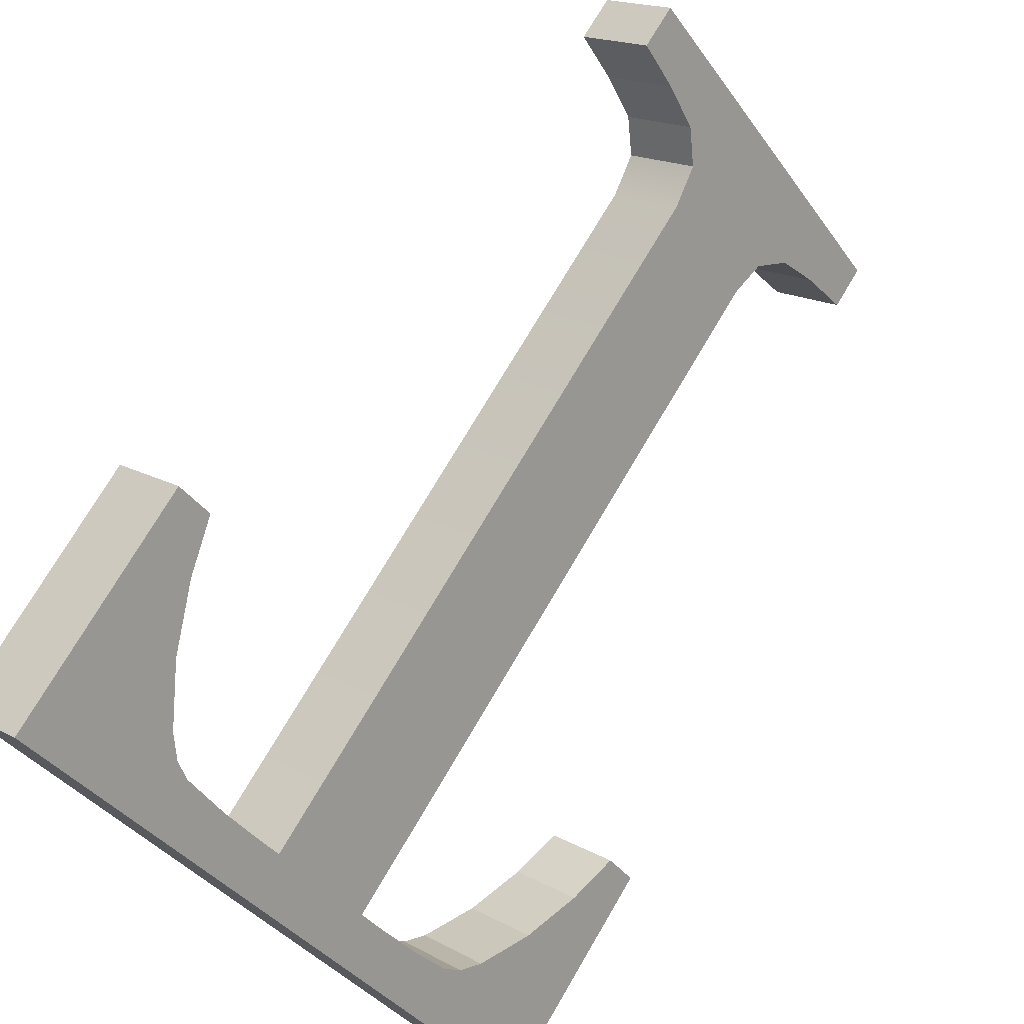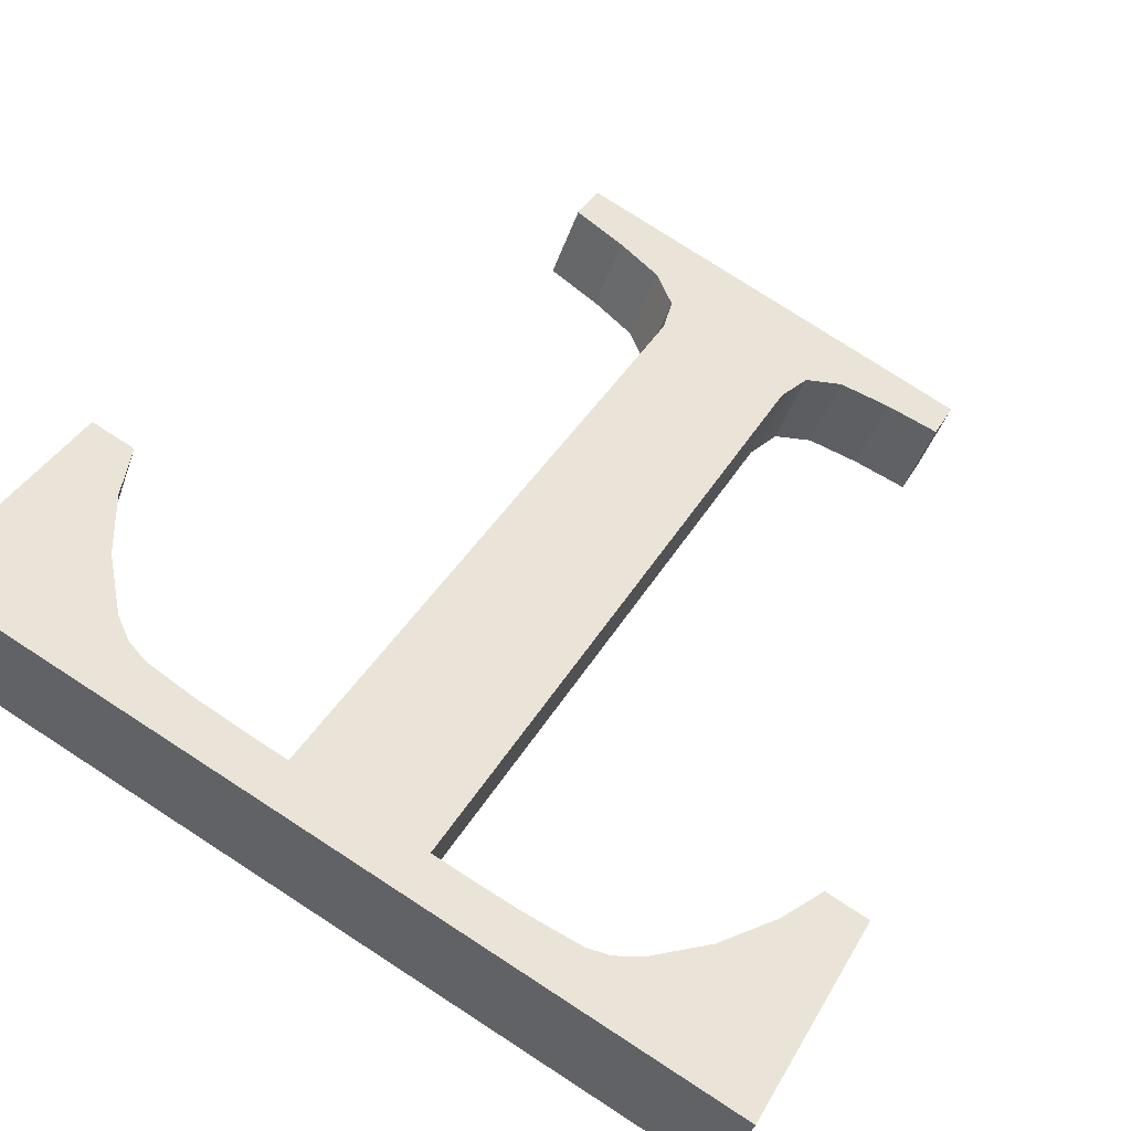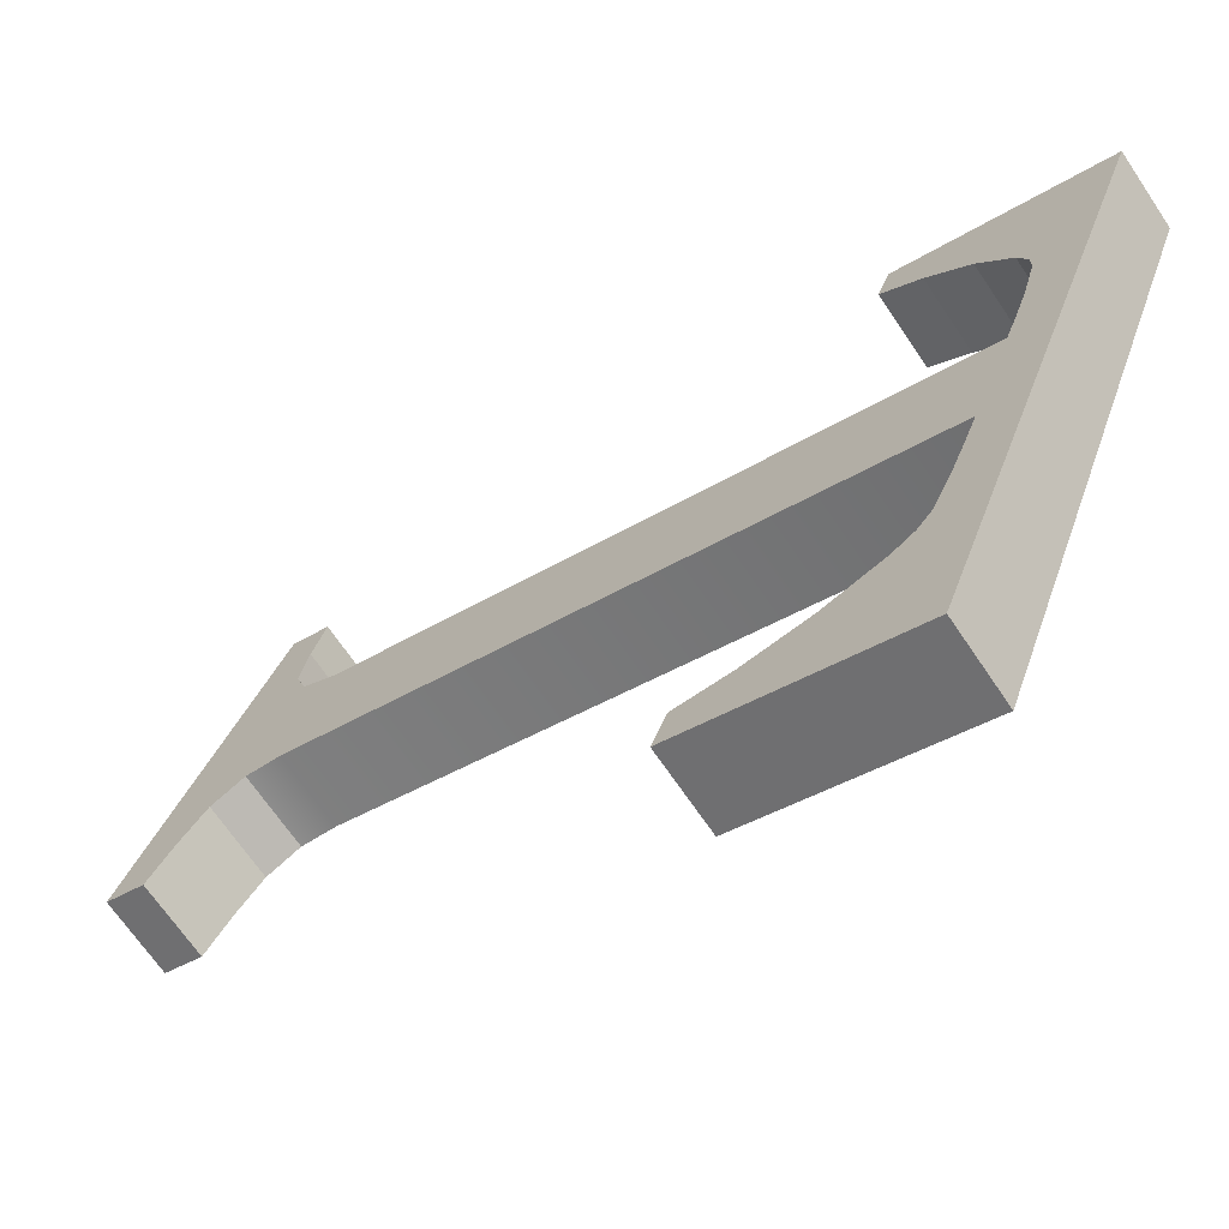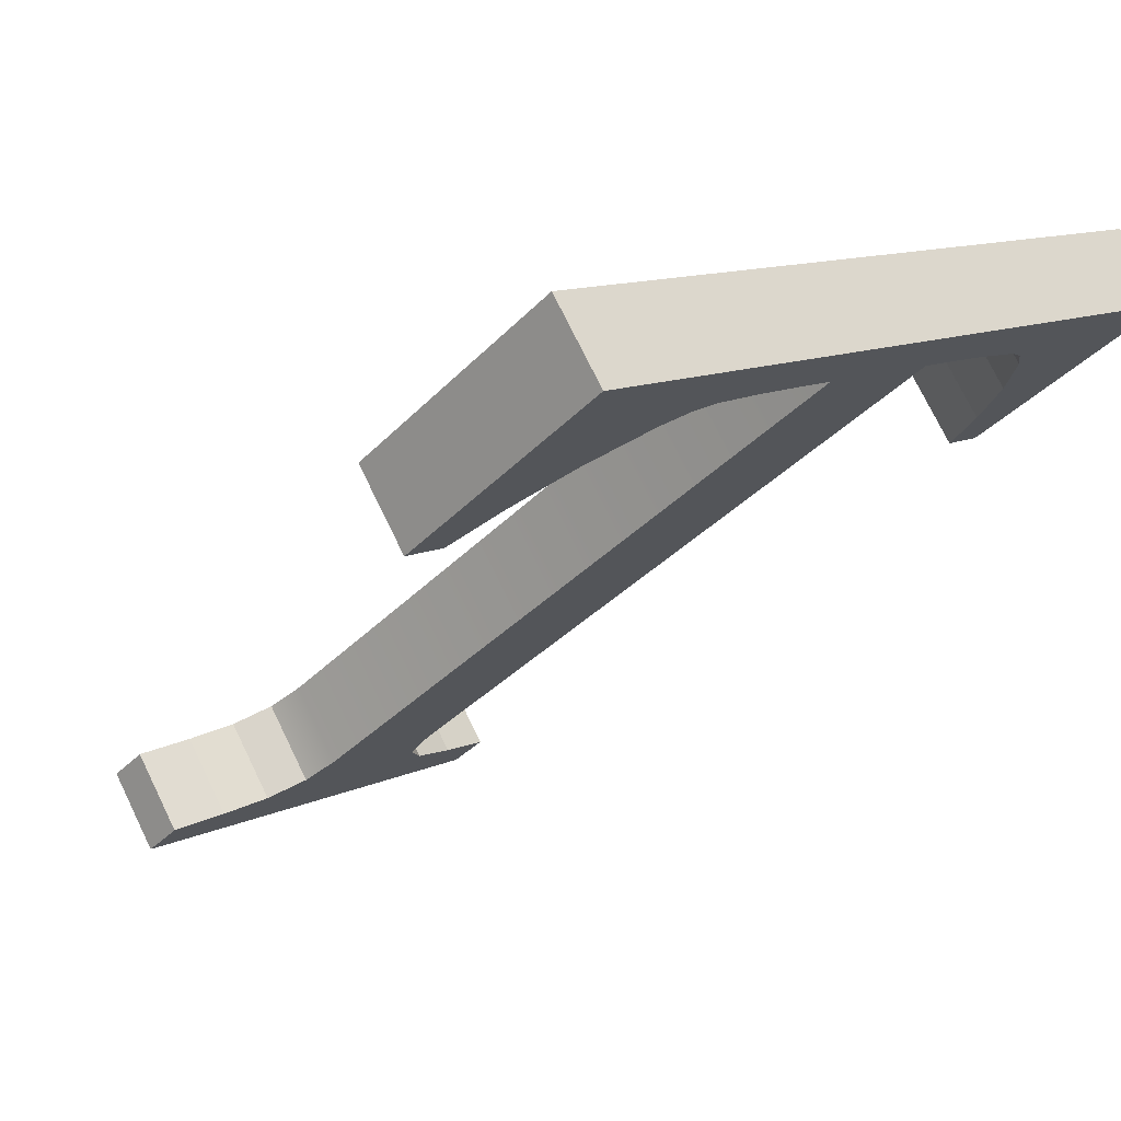
<metadata>
{"format":"obj","ext":"obj","renderer":"f3d","projection":"perspective","resolution":1024,"background":"white","views":[{"elev":-36.5,"azim":-59.5,"up":"+Z"},{"elev":78.0,"azim":-147.1,"up":"+Y"},{"elev":32.1,"azim":106.6,"up":"+Y"},{"elev":11.4,"azim":131.6,"up":"+Y"}]}
</metadata>
<code>
o #ID38
v 0.3733 0.6911 -0.1455
v 0.3763 0.6901 -0.1441
v 0.3733 0.688 -0.1413
v 0.3768 0.6903 -0.1444
v 0.3772 0.6904 -0.1446
v 0.3901 0.6911 -0.1455
v 0.3754 0.6895 -0.1432
v 0.3747 0.6887 -0.1422
v 0.3743 0.688 -0.1413
v 0.3784 0.6905 -0.1446
v 0.3795 0.6905 -0.1446
v 0.3803 0.6905 -0.1446
v 0.3831 0.6905 -0.1446
v 0.3803 0.6814 -0.1321
v 0.3839 0.6905 -0.1446
v 0.3851 0.6905 -0.1446
v 0.3862 0.6904 -0.1446
v 0.3866 0.6903 -0.1444
v 0.3871 0.6901 -0.1441
v 0.388 0.6895 -0.1432
v 0.3887 0.6887 -0.1422
v 0.3891 0.688 -0.1413
v 0.3901 0.688 -0.1413
v 0.3783 0.6804 -0.1308
v 0.3772 0.6798 -0.1299
v 0.3772 0.6804 -0.1307
v 0.3862 0.6798 -0.1299
v 0.3794 0.6805 -0.131
v 0.38 0.6808 -0.1314
v 0.384 0.6806 -0.1311
v 0.3833 0.681 -0.1315
v 0.3831 0.6814 -0.1322
v 0.385 0.6805 -0.1309
v 0.3862 0.6804 -0.1307
v 0.3862 0.6804 -0.1307
v 0.385 0.6805 -0.1309
v 0.3862 0.6798 -0.1299
v 0.384 0.6806 -0.1311
v 0.3831 0.6905 -0.1446
v 0.3803 0.6814 -0.1321
v 0.3831 0.6814 -0.1322
v 0.3833 0.681 -0.1315
v 0.38 0.6808 -0.1314
v 0.3794 0.6805 -0.131
v 0.3783 0.6804 -0.1308
v 0.3772 0.6798 -0.1299
v 0.3772 0.6804 -0.1307
v 0.3901 0.688 -0.1413
v 0.3901 0.6911 -0.1455
v 0.3891 0.688 -0.1413
v 0.3887 0.6887 -0.1422
v 0.388 0.6895 -0.1432
v 0.3871 0.6901 -0.1441
v 0.3866 0.6903 -0.1444
v 0.3862 0.6904 -0.1446
v 0.3851 0.6905 -0.1446
v 0.3839 0.6905 -0.1446
v 0.3803 0.6905 -0.1446
v 0.3795 0.6905 -0.1446
v 0.3784 0.6905 -0.1446
v 0.3772 0.6904 -0.1446
v 0.3743 0.688 -0.1413
v 0.3747 0.6887 -0.1422
v 0.3733 0.688 -0.1413
v 0.3754 0.6895 -0.1432
v 0.3763 0.6901 -0.1441
v 0.3733 0.6911 -0.1455
v 0.3768 0.6903 -0.1444
v 0.3901 0.6894 -0.1403
v 0.3891 0.688 -0.1413
v 0.3901 0.688 -0.1413
v 0.3891 0.6894 -0.1403
v 0.3891 0.6894 -0.1403
v 0.3901 0.6894 -0.1403
v 0.3891 0.688 -0.1413
v 0.3901 0.688 -0.1413
v 0.3887 0.6901 -0.1412
v 0.3891 0.688 -0.1413
v 0.3891 0.6894 -0.1403
v 0.3887 0.6887 -0.1422
v 0.3887 0.6887 -0.1422
v 0.3887 0.6901 -0.1412
v 0.3891 0.688 -0.1413
v 0.3891 0.6894 -0.1403
v 0.388 0.6909 -0.1422
v 0.3887 0.6887 -0.1422
v 0.3887 0.6901 -0.1412
v 0.388 0.6895 -0.1432
v 0.388 0.6895 -0.1432
v 0.388 0.6909 -0.1422
v 0.3887 0.6887 -0.1422
v 0.3887 0.6901 -0.1412
v 0.3871 0.6915 -0.1431
v 0.388 0.6895 -0.1432
v 0.388 0.6909 -0.1422
v 0.3871 0.6901 -0.1441
v 0.3871 0.6901 -0.1441
v 0.3871 0.6915 -0.1431
v 0.388 0.6895 -0.1432
v 0.388 0.6909 -0.1422
v 0.3871 0.6915 -0.1431
v 0.3866 0.6903 -0.1444
v 0.3871 0.6901 -0.1441
v 0.3866 0.6917 -0.1434
v 0.3866 0.6917 -0.1434
v 0.3871 0.6915 -0.1431
v 0.3866 0.6903 -0.1444
v 0.3871 0.6901 -0.1441
v 0.3866 0.6917 -0.1434
v 0.3862 0.6904 -0.1446
v 0.3866 0.6903 -0.1444
v 0.3862 0.6918 -0.1435
v 0.3862 0.6918 -0.1435
v 0.3866 0.6917 -0.1434
v 0.3862 0.6904 -0.1446
v 0.3866 0.6903 -0.1444
v 0.3862 0.6918 -0.1435
v 0.3851 0.6905 -0.1446
v 0.3862 0.6904 -0.1446
v 0.3851 0.6919 -0.1436
v 0.3851 0.6919 -0.1436
v 0.3862 0.6918 -0.1435
v 0.3851 0.6905 -0.1446
v 0.3862 0.6904 -0.1446
v 0.3851 0.6919 -0.1436
v 0.3839 0.6905 -0.1446
v 0.3851 0.6905 -0.1446
v 0.3839 0.6919 -0.1436
v 0.3839 0.6919 -0.1436
v 0.3851 0.6919 -0.1436
v 0.3839 0.6905 -0.1446
v 0.3851 0.6905 -0.1446
v 0.3839 0.6919 -0.1436
v 0.3831 0.6905 -0.1446
v 0.3839 0.6905 -0.1446
v 0.3831 0.6919 -0.1436
v 0.3831 0.6919 -0.1436
v 0.3839 0.6919 -0.1436
v 0.3831 0.6905 -0.1446
v 0.3839 0.6905 -0.1446
v 0.3831 0.6905 -0.1446
v 0.3831 0.6829 -0.1312
v 0.3831 0.6814 -0.1322
v 0.3831 0.6919 -0.1436
v 0.3831 0.6919 -0.1436
v 0.3831 0.6905 -0.1446
v 0.3831 0.6829 -0.1312
v 0.3831 0.6814 -0.1322
v 0.3833 0.6824 -0.1305
v 0.3833 0.681 -0.1315
v 0.3833 0.6824 -0.1305
v 0.3833 0.681 -0.1315
v 0.3833 0.6824 -0.1305
v 0.384 0.6806 -0.1311
v 0.3833 0.681 -0.1315
v 0.384 0.682 -0.13
v 0.384 0.682 -0.13
v 0.3833 0.6824 -0.1305
v 0.384 0.6806 -0.1311
v 0.3833 0.681 -0.1315
v 0.384 0.682 -0.13
v 0.385 0.6805 -0.1309
v 0.384 0.6806 -0.1311
v 0.385 0.6819 -0.1298
v 0.385 0.6819 -0.1298
v 0.384 0.682 -0.13
v 0.385 0.6805 -0.1309
v 0.384 0.6806 -0.1311
v 0.385 0.6819 -0.1298
v 0.3862 0.6804 -0.1307
v 0.385 0.6805 -0.1309
v 0.3862 0.6818 -0.1297
v 0.3862 0.6818 -0.1297
v 0.385 0.6819 -0.1298
v 0.3862 0.6804 -0.1307
v 0.385 0.6805 -0.1309
v 0.3862 0.6804 -0.1307
v 0.3862 0.6812 -0.1289
v 0.3862 0.6798 -0.1299
v 0.3862 0.6818 -0.1297
v 0.3862 0.6818 -0.1297
v 0.3862 0.6804 -0.1307
v 0.3862 0.6812 -0.1289
v 0.3862 0.6798 -0.1299
v 0.3862 0.6812 -0.1289
v 0.3772 0.6798 -0.1299
v 0.3862 0.6798 -0.1299
v 0.3772 0.6812 -0.1289
v 0.3772 0.6812 -0.1289
v 0.3862 0.6812 -0.1289
v 0.3772 0.6798 -0.1299
v 0.3862 0.6798 -0.1299
v 0.3772 0.6818 -0.1297
v 0.3772 0.6798 -0.1299
v 0.3772 0.6812 -0.1289
v 0.3772 0.6804 -0.1307
v 0.3772 0.6804 -0.1307
v 0.3772 0.6818 -0.1297
v 0.3772 0.6798 -0.1299
v 0.3772 0.6812 -0.1289
v 0.3772 0.6818 -0.1297
v 0.3783 0.6804 -0.1308
v 0.3772 0.6804 -0.1307
v 0.3783 0.6818 -0.1298
v 0.3783 0.6818 -0.1298
v 0.3772 0.6818 -0.1297
v 0.3783 0.6804 -0.1308
v 0.3772 0.6804 -0.1307
v 0.3783 0.6818 -0.1298
v 0.3794 0.6805 -0.131
v 0.3783 0.6804 -0.1308
v 0.3794 0.682 -0.13
v 0.3794 0.682 -0.13
v 0.3783 0.6818 -0.1298
v 0.3794 0.6805 -0.131
v 0.3783 0.6804 -0.1308
v 0.3794 0.682 -0.13
v 0.38 0.6808 -0.1314
v 0.3794 0.6805 -0.131
v 0.38 0.6823 -0.1304
v 0.38 0.6823 -0.1304
v 0.3794 0.682 -0.13
v 0.38 0.6808 -0.1314
v 0.3794 0.6805 -0.131
v 0.3803 0.6828 -0.1311
v 0.38 0.6808 -0.1314
v 0.38 0.6823 -0.1304
v 0.3803 0.6814 -0.1321
v 0.3803 0.6814 -0.1321
v 0.3803 0.6828 -0.1311
v 0.38 0.6808 -0.1314
v 0.38 0.6823 -0.1304
v 0.3803 0.6919 -0.1436
v 0.3803 0.6905 -0.1446
v 0.3803 0.6905 -0.1446
v 0.3803 0.6919 -0.1436
v 0.3803 0.6919 -0.1436
v 0.3795 0.6905 -0.1446
v 0.3803 0.6905 -0.1446
v 0.3795 0.6919 -0.1436
v 0.3795 0.6919 -0.1436
v 0.3803 0.6919 -0.1436
v 0.3795 0.6905 -0.1446
v 0.3803 0.6905 -0.1446
v 0.3795 0.6919 -0.1436
v 0.3784 0.6905 -0.1446
v 0.3795 0.6905 -0.1446
v 0.3784 0.6919 -0.1436
v 0.3784 0.6919 -0.1436
v 0.3795 0.6919 -0.1436
v 0.3784 0.6905 -0.1446
v 0.3795 0.6905 -0.1446
v 0.3784 0.6919 -0.1436
v 0.3772 0.6904 -0.1446
v 0.3784 0.6905 -0.1446
v 0.3772 0.6918 -0.1435
v 0.3772 0.6918 -0.1435
v 0.3784 0.6919 -0.1436
v 0.3772 0.6904 -0.1446
v 0.3784 0.6905 -0.1446
v 0.3772 0.6918 -0.1435
v 0.3768 0.6903 -0.1444
v 0.3772 0.6904 -0.1446
v 0.3768 0.6917 -0.1434
v 0.3768 0.6917 -0.1434
v 0.3772 0.6918 -0.1435
v 0.3768 0.6903 -0.1444
v 0.3772 0.6904 -0.1446
v 0.3768 0.6917 -0.1434
v 0.3763 0.6901 -0.1441
v 0.3768 0.6903 -0.1444
v 0.3763 0.6915 -0.1431
v 0.3763 0.6915 -0.1431
v 0.3768 0.6917 -0.1434
v 0.3763 0.6901 -0.1441
v 0.3768 0.6903 -0.1444
v 0.3763 0.6901 -0.1441
v 0.3754 0.6909 -0.1422
v 0.3754 0.6895 -0.1432
v 0.3763 0.6915 -0.1431
v 0.3763 0.6915 -0.1431
v 0.3763 0.6901 -0.1441
v 0.3754 0.6909 -0.1422
v 0.3754 0.6895 -0.1432
v 0.3754 0.6895 -0.1432
v 0.3747 0.6901 -0.1412
v 0.3747 0.6887 -0.1422
v 0.3754 0.6909 -0.1422
v 0.3754 0.6909 -0.1422
v 0.3754 0.6895 -0.1432
v 0.3747 0.6901 -0.1412
v 0.3747 0.6887 -0.1422
v 0.3747 0.6887 -0.1422
v 0.3743 0.6894 -0.1403
v 0.3743 0.688 -0.1413
v 0.3747 0.6901 -0.1412
v 0.3747 0.6901 -0.1412
v 0.3747 0.6887 -0.1422
v 0.3743 0.6894 -0.1403
v 0.3743 0.688 -0.1413
v 0.3743 0.6894 -0.1403
v 0.3733 0.688 -0.1413
v 0.3743 0.688 -0.1413
v 0.3733 0.6894 -0.1403
v 0.3733 0.6894 -0.1403
v 0.3743 0.6894 -0.1403
v 0.3733 0.688 -0.1413
v 0.3743 0.688 -0.1413
v 0.3733 0.6925 -0.1445
v 0.3733 0.688 -0.1413
v 0.3733 0.6894 -0.1403
v 0.3733 0.6911 -0.1455
v 0.3733 0.6911 -0.1455
v 0.3733 0.6925 -0.1445
v 0.3733 0.688 -0.1413
v 0.3733 0.6894 -0.1403
v 0.3733 0.6925 -0.1445
v 0.3901 0.6911 -0.1455
v 0.3733 0.6911 -0.1455
v 0.3901 0.6925 -0.1445
v 0.3901 0.6925 -0.1445
v 0.3733 0.6925 -0.1445
v 0.3901 0.6911 -0.1455
v 0.3733 0.6911 -0.1455
v 0.3901 0.6911 -0.1455
v 0.3901 0.6894 -0.1403
v 0.3901 0.688 -0.1413
v 0.3901 0.6925 -0.1445
v 0.3901 0.6925 -0.1445
v 0.3901 0.6911 -0.1455
v 0.3901 0.6894 -0.1403
v 0.3901 0.688 -0.1413
v 0.3862 0.6812 -0.1289
v 0.3772 0.6818 -0.1297
v 0.3772 0.6812 -0.1289
v 0.3783 0.6818 -0.1298
v 0.3794 0.682 -0.13
v 0.38 0.6823 -0.1304
v 0.3803 0.6828 -0.1311
v 0.384 0.682 -0.13
v 0.3833 0.6824 -0.1305
v 0.3831 0.6829 -0.1312
v 0.3803 0.6919 -0.1436
v 0.385 0.6819 -0.1298
v 0.3862 0.6818 -0.1297
v 0.3743 0.6894 -0.1403
v 0.3733 0.6925 -0.1445
v 0.3733 0.6894 -0.1403
v 0.3747 0.6901 -0.1412
v 0.3754 0.6909 -0.1422
v 0.3763 0.6915 -0.1431
v 0.3768 0.6917 -0.1434
v 0.3772 0.6918 -0.1435
v 0.3901 0.6925 -0.1445
v 0.3784 0.6919 -0.1436
v 0.3795 0.6919 -0.1436
v 0.3831 0.6919 -0.1436
v 0.3839 0.6919 -0.1436
v 0.3851 0.6919 -0.1436
v 0.3862 0.6918 -0.1435
v 0.3866 0.6917 -0.1434
v 0.3871 0.6915 -0.1431
v 0.388 0.6909 -0.1422
v 0.3887 0.6901 -0.1412
v 0.3891 0.6894 -0.1403
v 0.3901 0.6894 -0.1403
v 0.3901 0.6894 -0.1403
v 0.3891 0.6894 -0.1403
v 0.3901 0.6925 -0.1445
v 0.3887 0.6901 -0.1412
v 0.388 0.6909 -0.1422
v 0.3871 0.6915 -0.1431
v 0.3866 0.6917 -0.1434
v 0.3862 0.6918 -0.1435
v 0.3851 0.6919 -0.1436
v 0.3839 0.6919 -0.1436
v 0.3831 0.6919 -0.1436
v 0.3831 0.6829 -0.1312
v 0.3803 0.6919 -0.1436
v 0.3795 0.6919 -0.1436
v 0.3784 0.6919 -0.1436
v 0.3772 0.6918 -0.1435
v 0.3733 0.6925 -0.1445
v 0.3768 0.6917 -0.1434
v 0.3763 0.6915 -0.1431
v 0.3754 0.6909 -0.1422
v 0.3747 0.6901 -0.1412
v 0.3743 0.6894 -0.1403
v 0.3733 0.6894 -0.1403
v 0.3862 0.6818 -0.1297
v 0.3862 0.6812 -0.1289
v 0.385 0.6819 -0.1298
v 0.384 0.682 -0.13
v 0.3803 0.6828 -0.1311
v 0.3833 0.6824 -0.1305
v 0.38 0.6823 -0.1304
v 0.3794 0.682 -0.13
v 0.3783 0.6818 -0.1298
v 0.3772 0.6818 -0.1297
v 0.3772 0.6812 -0.1289
f 1 2 3
f 2 1 4
f 4 1 5
f 5 1 6
f 3 2 7
f 3 7 8
f 3 8 9
f 5 6 10
f 10 6 11
f 11 6 12
f 12 6 13
f 12 13 14
f 13 6 15
f 15 6 16
f 16 6 17
f 17 6 18
f 18 6 19
f 19 6 20
f 20 6 21
f 21 6 22
f 22 6 23
f 24 25 26
f 25 24 27
f 27 24 28
f 27 28 29
f 27 29 14
f 27 14 30
f 30 14 31
f 31 14 32
f 32 14 13
f 27 30 33
f 27 33 34
f 35 36 37
f 36 38 37
f 39 40 41
f 41 40 42
f 42 40 38
f 38 40 37
f 40 43 37
f 43 44 37
f 44 45 37
f 37 45 46
f 47 46 45
f 48 49 50
f 50 49 51
f 51 49 52
f 52 49 53
f 53 49 54
f 54 49 55
f 55 49 56
f 56 49 57
f 57 49 39
f 40 39 58
f 39 49 58
f 58 49 59
f 59 49 60
f 60 49 61
f 62 63 64
f 63 65 64
f 65 66 64
f 49 67 61
f 61 67 68
f 68 67 66
f 64 66 67
f 69 70 71
f 70 69 72
f 73 74 75
f 76 75 74
f 77 78 79
f 78 77 80
f 81 82 83
f 84 83 82
f 85 86 87
f 86 85 88
f 89 90 91
f 92 91 90
f 93 94 95
f 94 93 96
f 97 98 99
f 100 99 98
f 101 102 103
f 102 101 104
f 105 106 107
f 108 107 106
f 109 110 111
f 110 109 112
f 113 114 115
f 116 115 114
f 117 118 119
f 118 117 120
f 121 122 123
f 124 123 122
f 125 126 127
f 126 125 128
f 129 130 131
f 132 131 130
f 133 134 135
f 134 133 136
f 137 138 139
f 140 139 138
f 141 142 143
f 142 141 144
f 145 146 147
f 148 147 146
f 143 149 150
f 149 143 142
f 147 148 151
f 152 151 148
f 153 154 155
f 154 153 156
f 157 158 159
f 160 159 158
f 161 162 163
f 162 161 164
f 165 166 167
f 168 167 166
f 169 170 171
f 170 169 172
f 173 174 175
f 176 175 174
f 177 178 179
f 178 177 180
f 181 182 183
f 184 183 182
f 185 186 187
f 186 185 188
f 189 190 191
f 192 191 190
f 193 194 195
f 194 193 196
f 197 198 199
f 200 199 198
f 201 202 203
f 202 201 204
f 205 206 207
f 208 207 206
f 209 210 211
f 210 209 212
f 213 214 215
f 216 215 214
f 217 218 219
f 218 217 220
f 221 222 223
f 224 223 222
f 225 226 227
f 226 225 228
f 229 230 231
f 232 231 230
f 233 228 225
f 228 233 234
f 235 236 229
f 230 229 236
f 237 238 239
f 238 237 240
f 241 242 243
f 244 243 242
f 245 246 247
f 246 245 248
f 249 250 251
f 252 251 250
f 253 254 255
f 254 253 256
f 257 258 259
f 260 259 258
f 261 262 263
f 262 261 264
f 265 266 267
f 268 267 266
f 269 270 271
f 270 269 272
f 273 274 275
f 276 275 274
f 277 278 279
f 278 277 280
f 281 282 283
f 284 283 282
f 285 286 287
f 286 285 288
f 289 290 291
f 292 291 290
f 293 294 295
f 294 293 296
f 297 298 299
f 300 299 298
f 301 302 303
f 302 301 304
f 305 306 307
f 308 307 306
f 309 310 311
f 310 309 312
f 313 314 315
f 316 315 314
f 317 318 319
f 318 317 320
f 321 322 323
f 324 323 322
f 325 326 327
f 326 325 328
f 329 330 331
f 332 331 330
f 333 334 335
f 334 333 336
f 336 333 337
f 337 333 338
f 338 333 339
f 339 333 340
f 339 340 341
f 339 341 342
f 339 342 343
f 340 333 344
f 344 333 345
f 346 347 348
f 347 346 349
f 347 349 350
f 347 350 351
f 347 351 352
f 347 352 353
f 347 353 354
f 354 353 355
f 354 355 356
f 354 356 343
f 354 343 357
f 357 343 342
f 354 357 358
f 354 358 359
f 354 359 360
f 354 360 361
f 354 361 362
f 354 362 363
f 354 363 364
f 354 364 365
f 354 365 366
f 367 368 369
f 368 370 369
f 370 371 369
f 371 372 369
f 372 373 369
f 373 374 369
f 374 375 369
f 375 376 369
f 376 377 369
f 378 379 377
f 377 379 369
f 379 380 369
f 380 381 369
f 381 382 369
f 369 382 383
f 382 384 383
f 384 385 383
f 385 386 383
f 386 387 383
f 387 388 383
f 389 383 388
f 390 391 392
f 392 391 393
f 379 378 394
f 378 395 394
f 395 393 394
f 393 391 394
f 394 391 396
f 396 391 397
f 397 391 398
f 398 391 399
f 400 399 391

</code>
